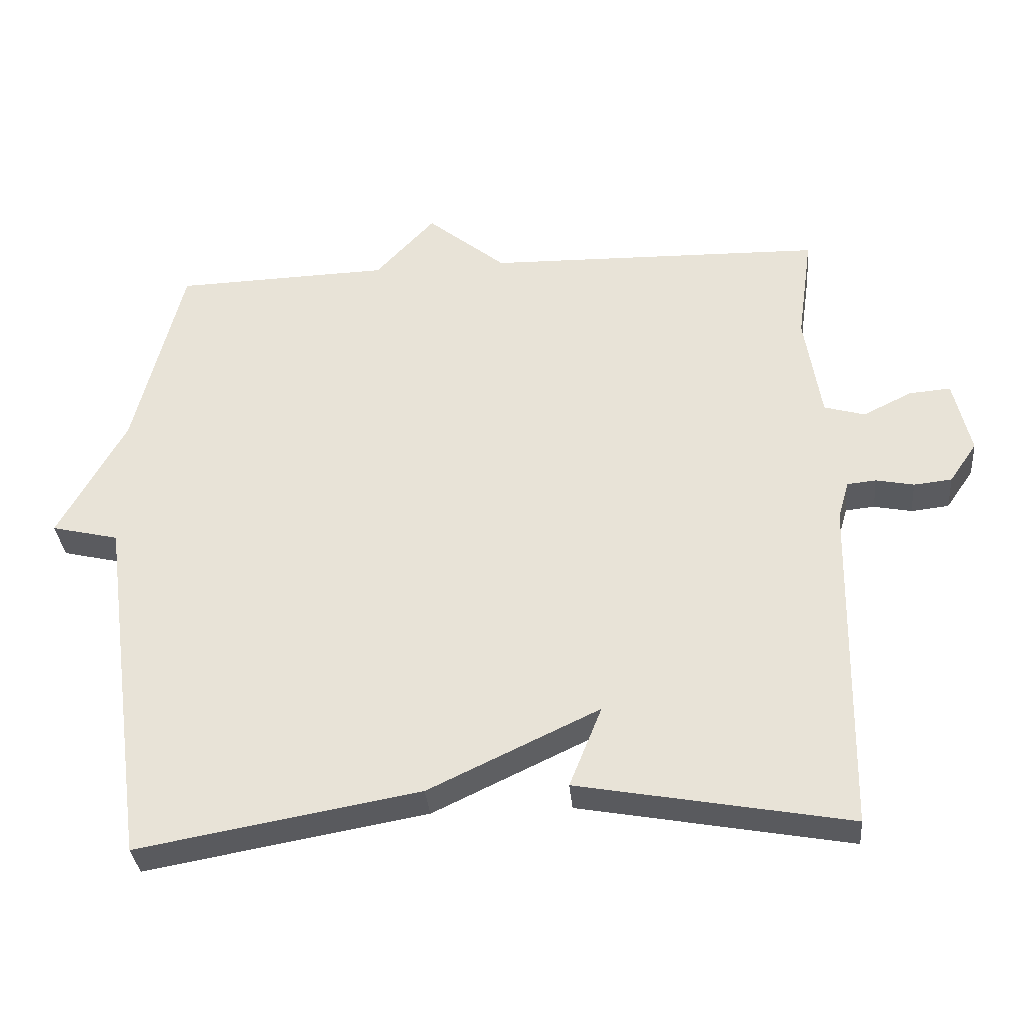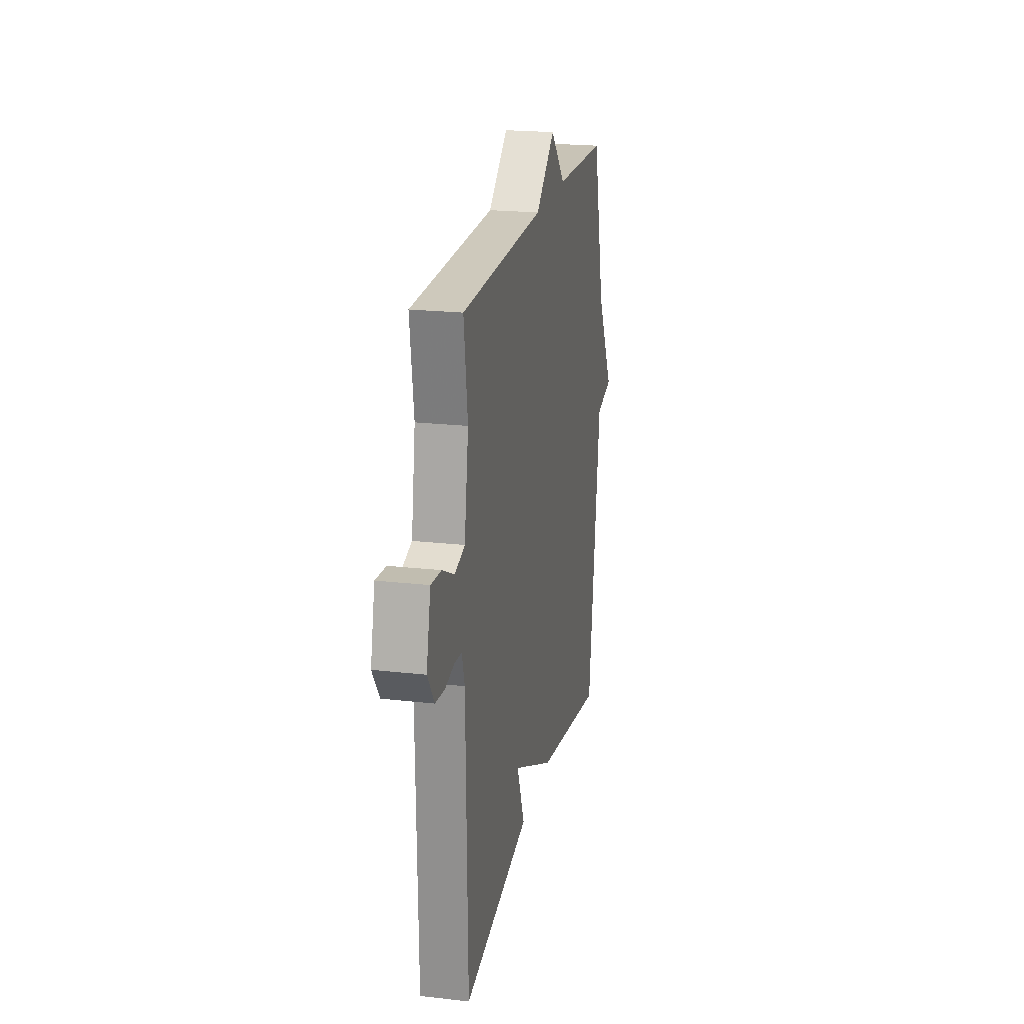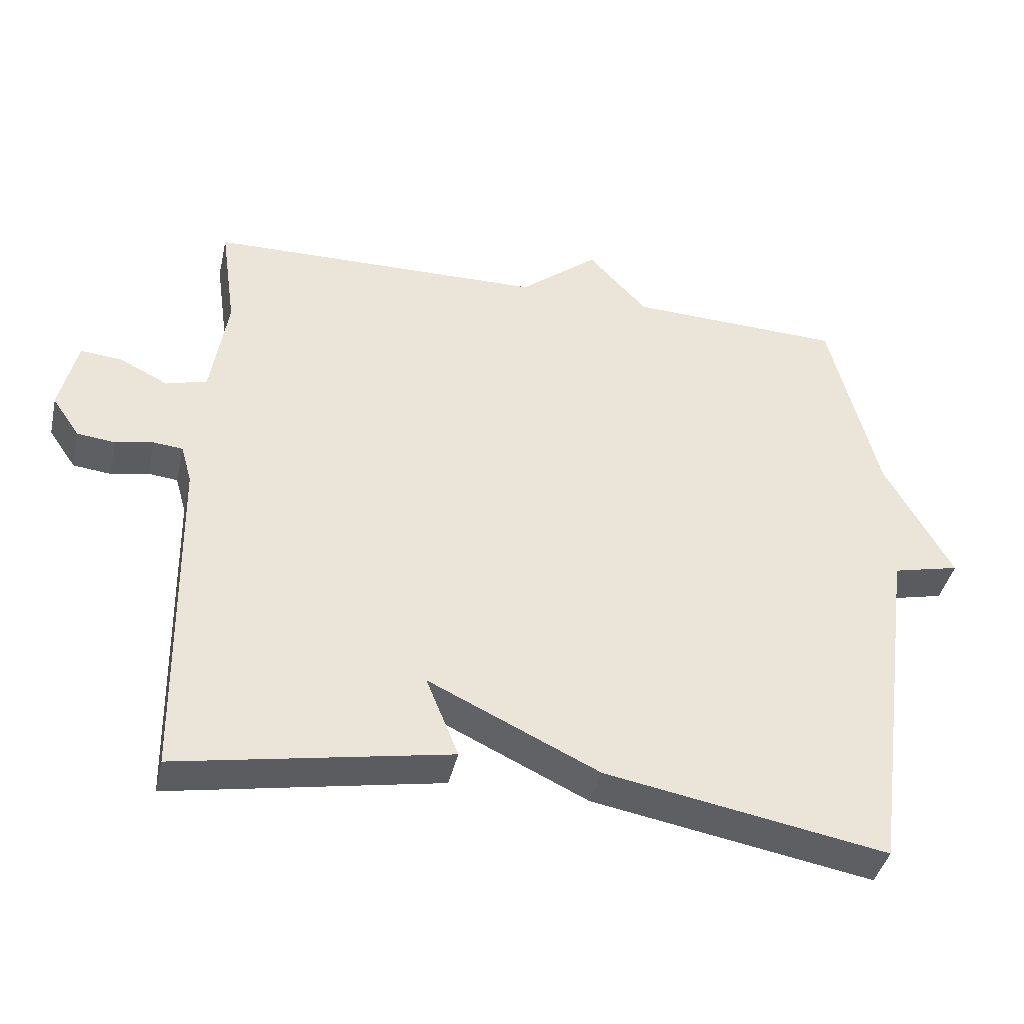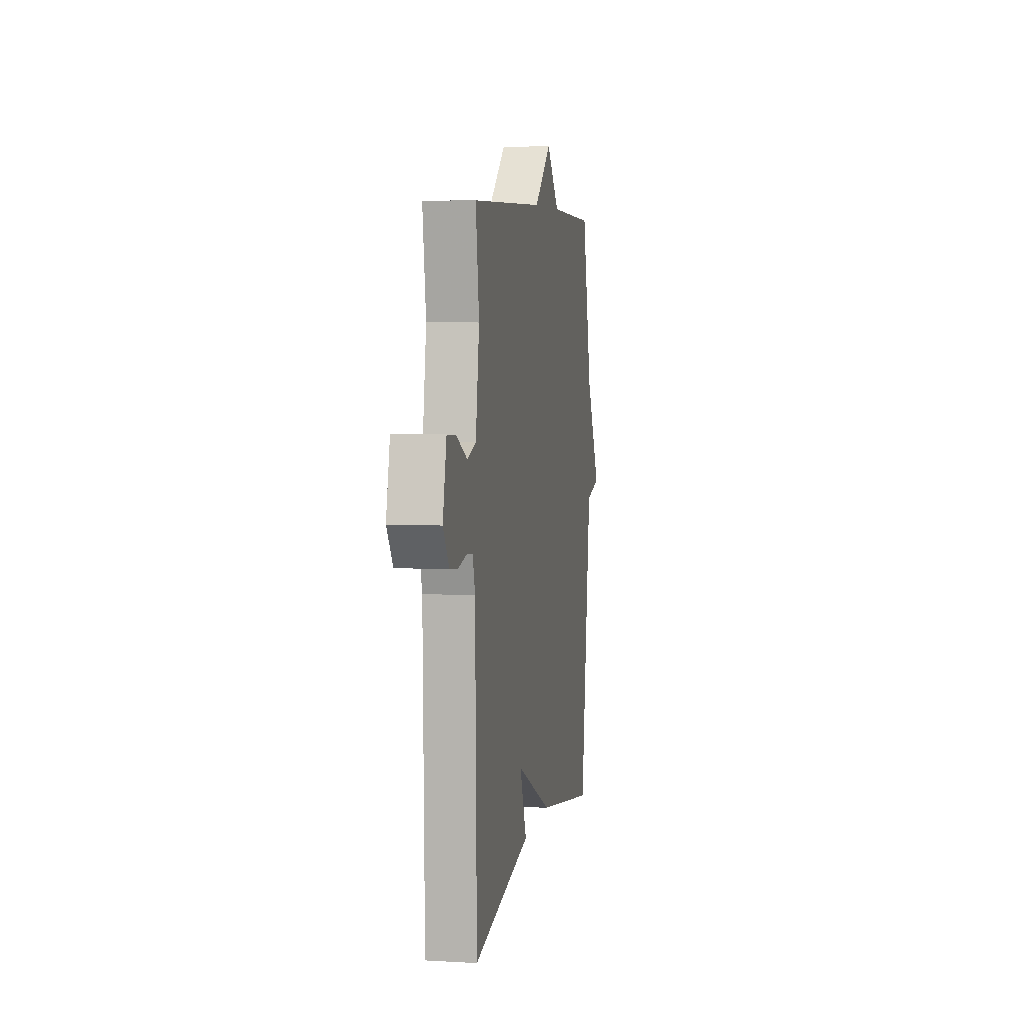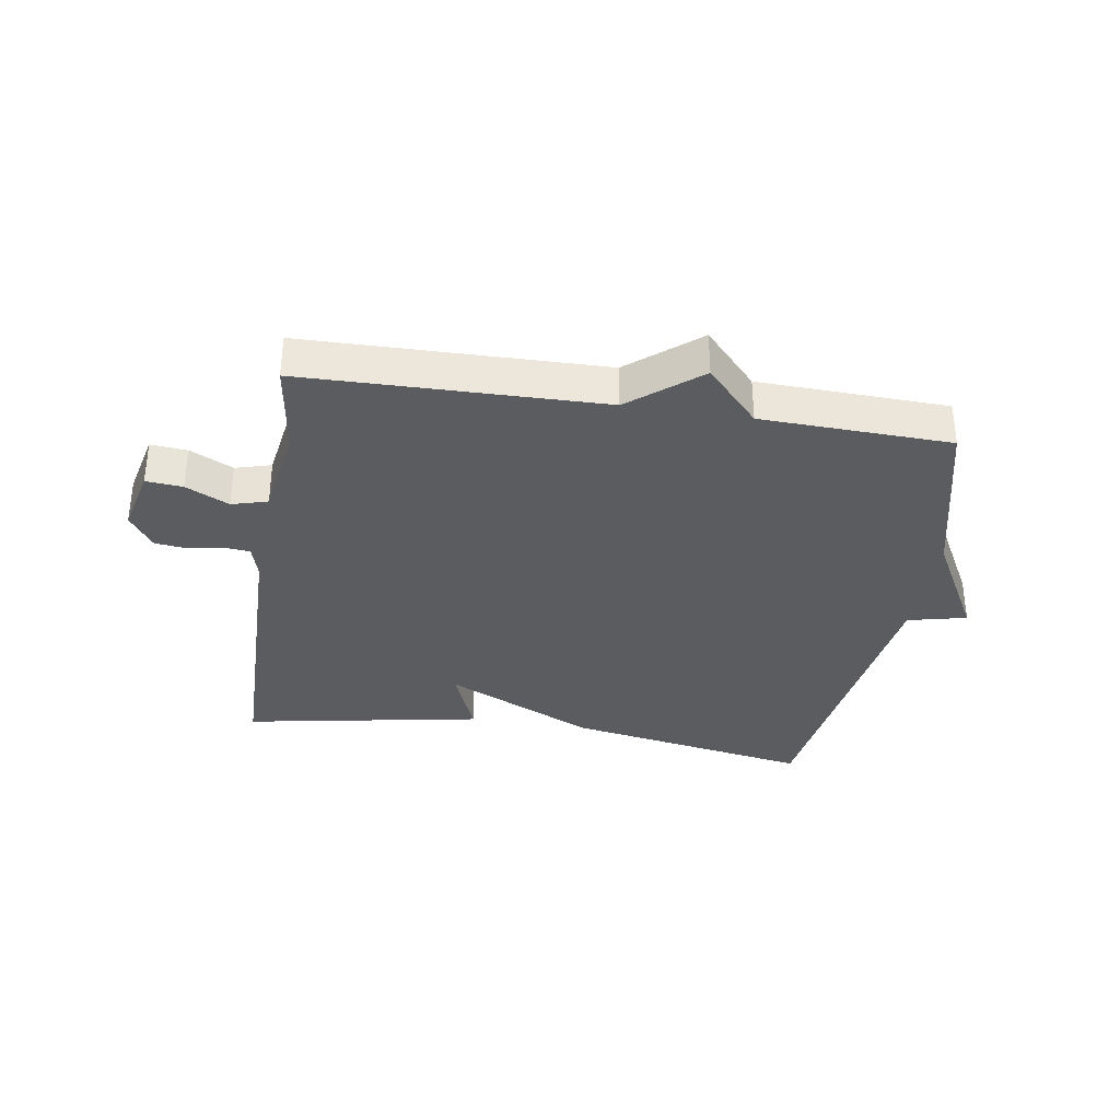
<metadata>
{"format":"obj","ext":"obj","renderer":"f3d","projection":"perspective","resolution":1024,"background":"white","views":[{"elev":-33.8,"azim":-174.9,"up":"+Z"},{"elev":21.2,"azim":-78.5,"up":"+Z"},{"elev":-41.1,"azim":-12.7,"up":"+Z"},{"elev":5.8,"azim":-80.2,"up":"+Z"},{"elev":-34.2,"azim":-9.1,"up":"+Y"}]}
</metadata>
<code>
v -0.5 0.07 -0.5
v -0.509 0.07 -0.008
v -0.525 0.07 0.048
v -0.567 0.07 0.052
v -0.622 0.07 0.041
v -0.677 0.07 0.047
v -0.717 0.07 0.105
v -0.692 0.07 0.213
v -0.632 0.07 0.208
v -0.561 0.07 0.173
v -0.502 0.07 0.19
v -0.478 0.07 0.344
v -0.5 0.07 0.5
v -0.011 0.07 0.51
v 0.103 0.07 0.603
v 0.189 0.07 0.51
v 0.5 0.07 0.5
v 0.57 0.07 0.217
v 0.667 0.07 0.04
v 0.57 0.07 0.017
v 0.5 0.07 -0.5
v 0.093 0.07 -0.428
v -0.154 0.07 -0.311
v -0.107 0.07 -0.428
v -0.5 0 -0.5
v -0.509 0 -0.008
v -0.525 0 0.048
v -0.567 0 0.052
v -0.622 0 0.041
v -0.677 0 0.047
v -0.717 0 0.105
v -0.692 0 0.213
v -0.632 0 0.208
v -0.561 0 0.173
v -0.502 0 0.19
v -0.478 0 0.344
v -0.5 0 0.5
v -0.011 0 0.51
v 0.103 0 0.603
v 0.189 0 0.51
v 0.5 0 0.5
v 0.57 0 0.217
v 0.667 0 0.04
v 0.57 0 0.017
v 0.5 0 -0.5
v 0.093 0 -0.428
v -0.154 0 -0.311
v -0.107 0 -0.428
f 23 24 1 2
f 23 2 3
f 22 23 3
f 21 22 3
f 20 21 3
f 20 3 4
f 19 20 4
f 18 19 4
f 16 17 18 4
f 14 15 16 4
f 12 13 14
f 11 12 14
f 4 5 6
f 14 4 6
f 11 14 6
f 10 11 6 7
f 7 8 9 10
f 26 25 48 47
f 27 26 47
f 27 47 46
f 27 46 45
f 27 45 44
f 28 27 44
f 28 44 43
f 28 43 42
f 28 42 41 40
f 28 40 39 38
f 38 37 36
f 38 36 35
f 30 29 28
f 30 28 38
f 30 38 35
f 31 30 35 34
f 34 33 32 31
f 1 25 26 2
f 2 26 27 3
f 3 27 28 4
f 4 28 29 5
f 5 29 30 6
f 6 30 31 7
f 7 31 32 8
f 8 32 33 9
f 9 33 34 10
f 10 34 35 11
f 11 35 36 12
f 12 36 37 13
f 13 37 38 14
f 14 38 39 15
f 15 39 40 16
f 16 40 41 17
f 17 41 42 18
f 18 42 43 19
f 19 43 44 20
f 20 44 45 21
f 21 45 46 22
f 22 46 47 23
f 23 47 48 24
f 24 48 25 1

</code>
